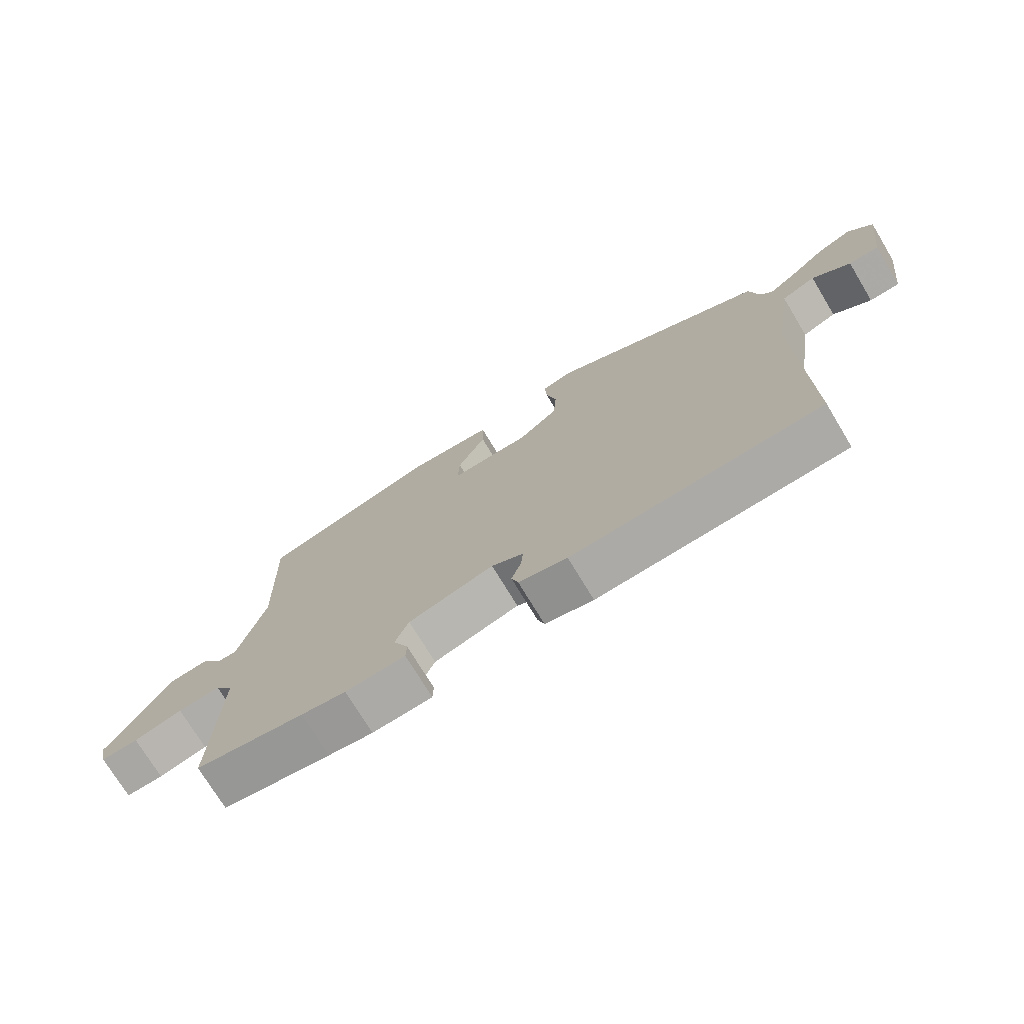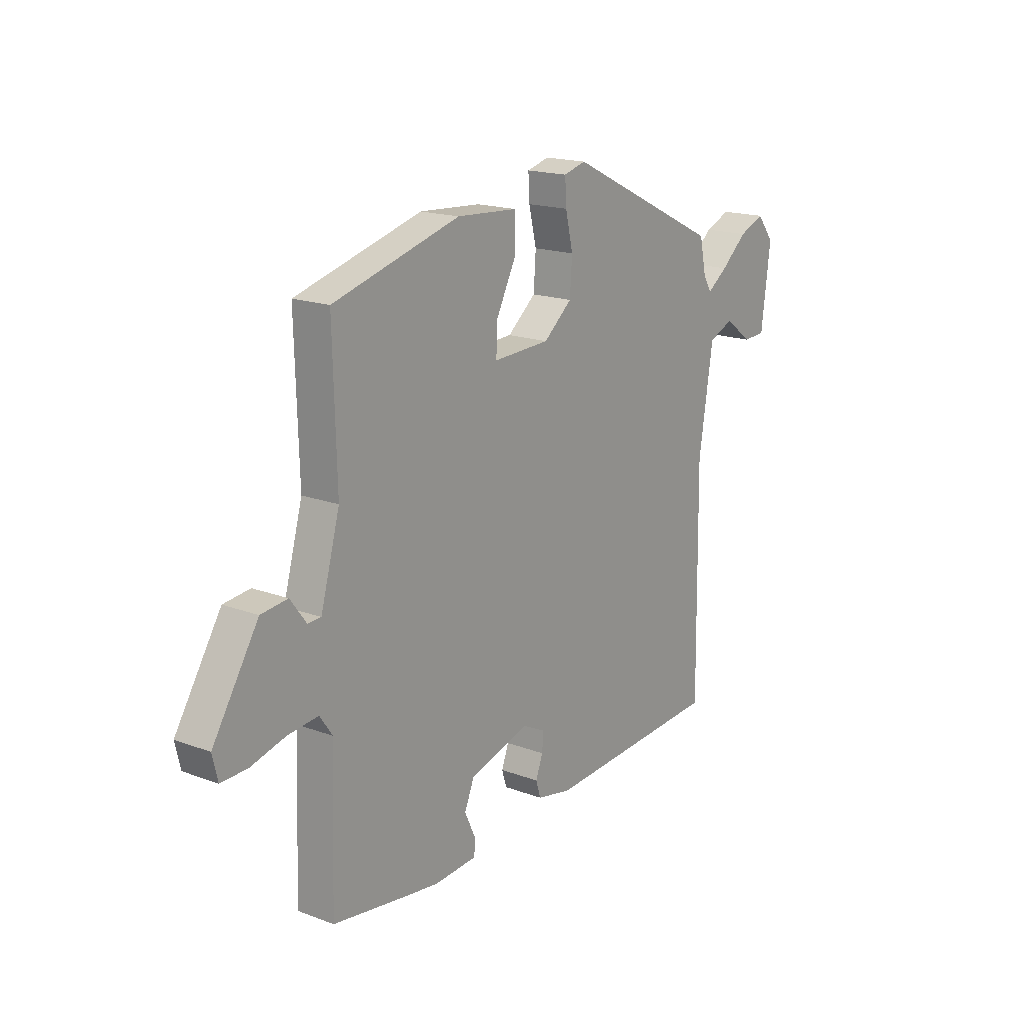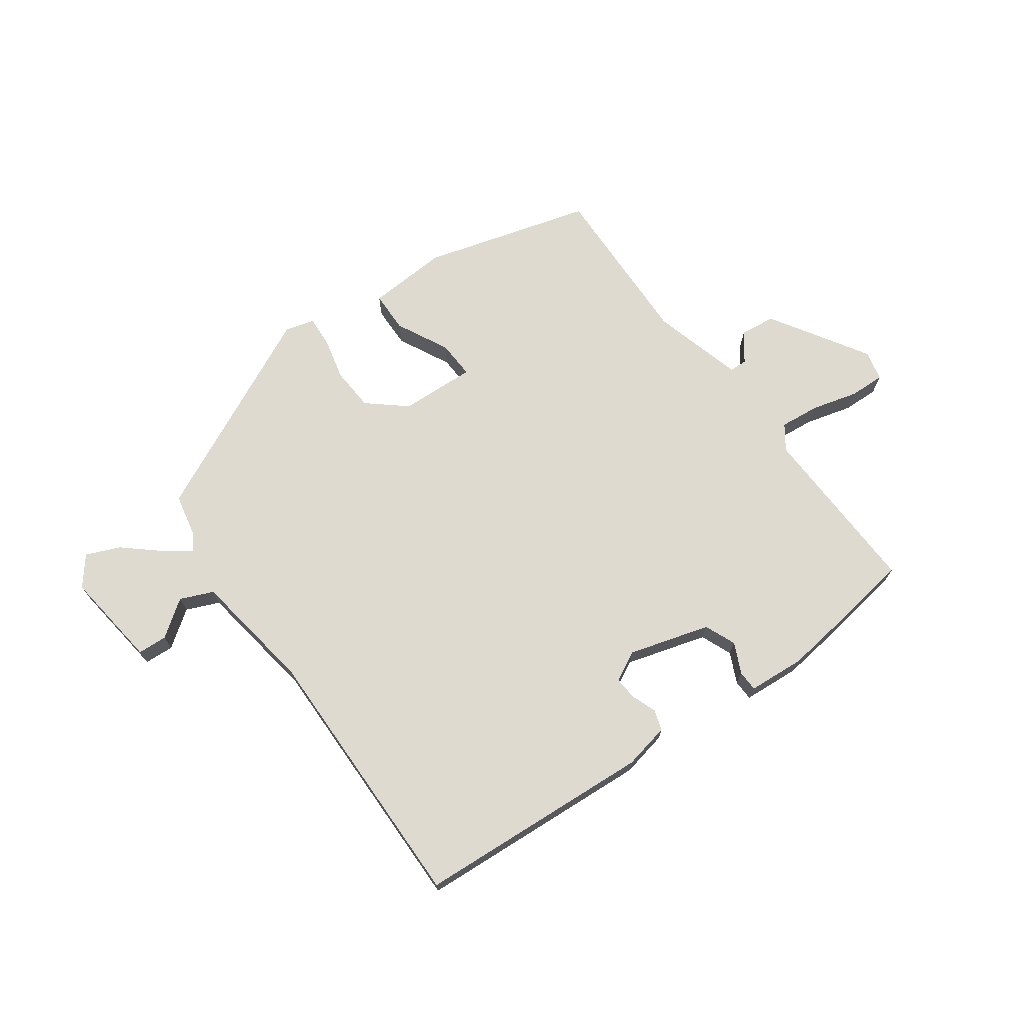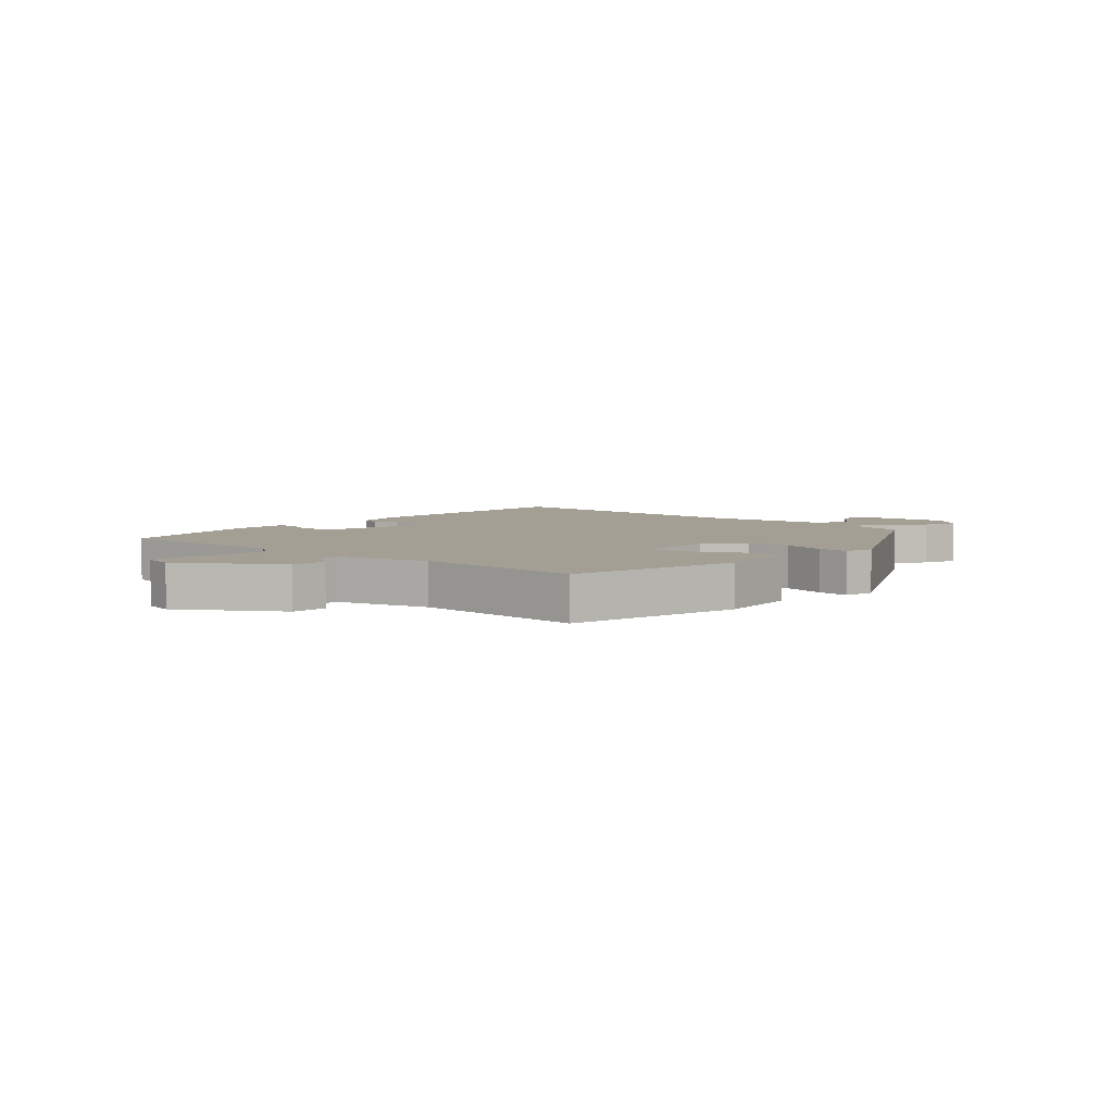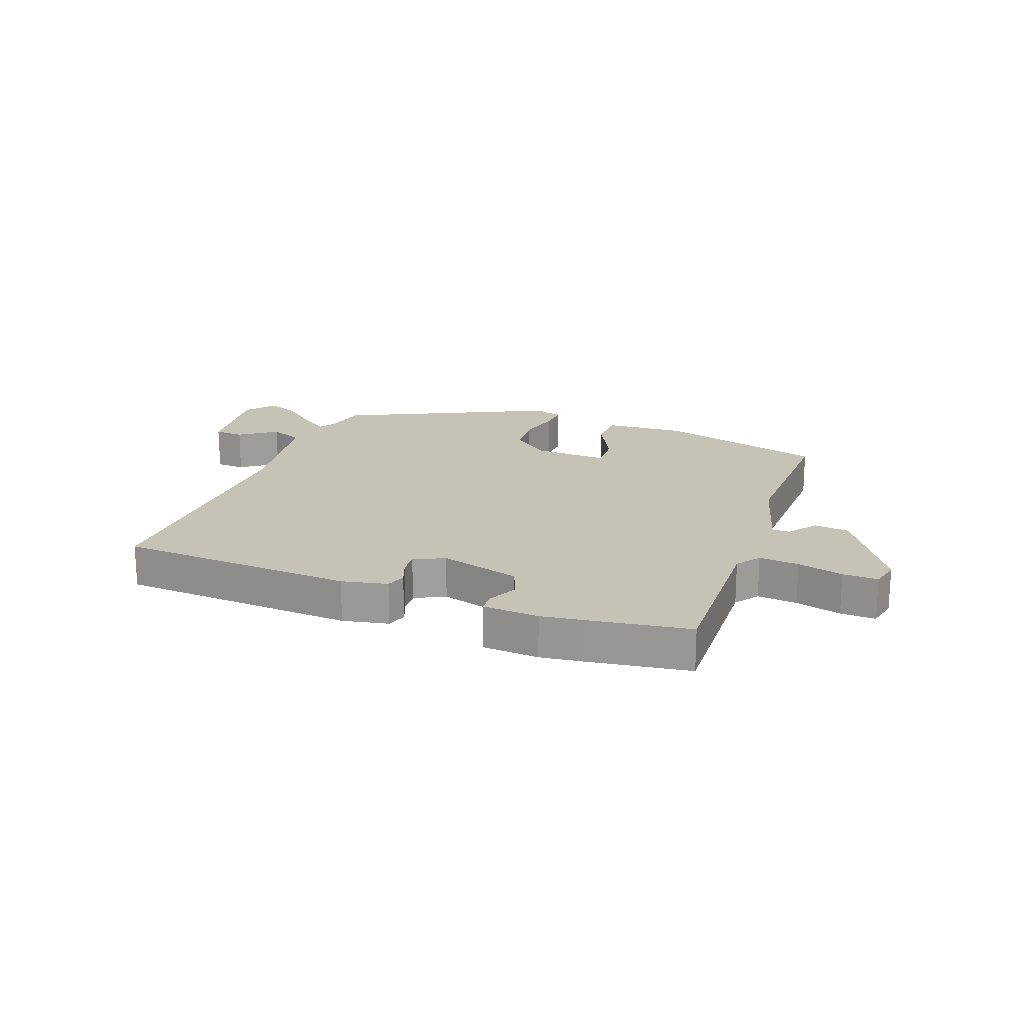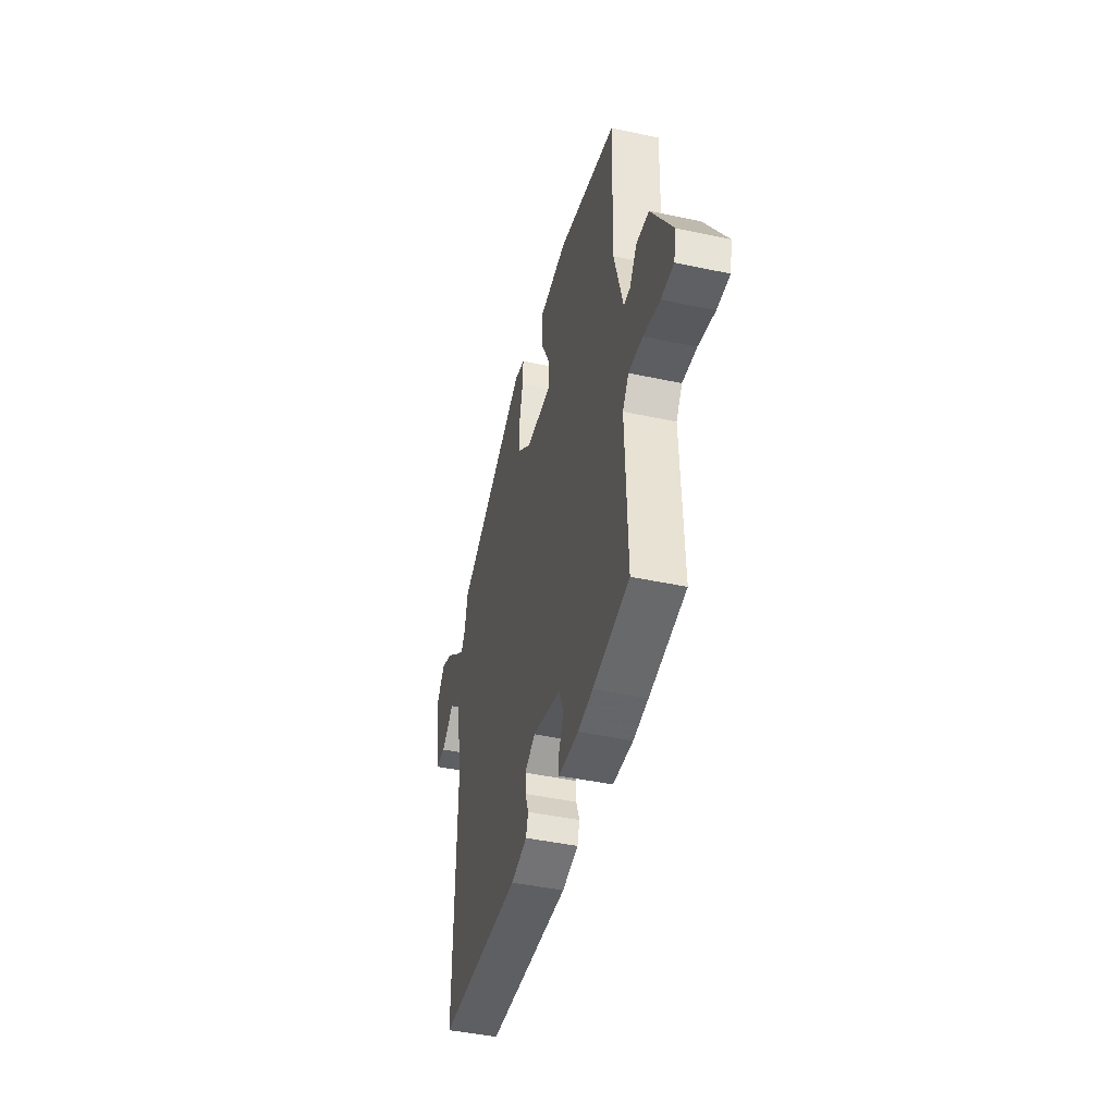
<metadata>
{"format":"obj","ext":"obj","renderer":"f3d","projection":"perspective","resolution":1024,"background":"white","views":[{"elev":-73.6,"azim":31.1,"up":"+Z"},{"elev":17.5,"azim":-53.5,"up":"+Z"},{"elev":70.9,"azim":144.2,"up":"+Y"},{"elev":5.5,"azim":-49.6,"up":"+Y"},{"elev":19.3,"azim":-159.7,"up":"+Y"},{"elev":-44.5,"azim":-104.0,"up":"+Z"}]}
</metadata>
<code>
v -0.481 0.07 0.425
v -0.196 0.07 0.506
v -0.059 0.07 0.498
v -0.058 0.07 0.428
v -0.103 0.07 0.339
v -0.106 0.07 0.275
v 0.022 0.07 0.281
v 0.086 0.07 0.335
v 0.091 0.07 0.408
v 0.074 0.07 0.48
v 0.071 0.07 0.533
v 0.121 0.07 0.547
v 0.472 0.07 0.379
v 0.487 0.07 0.308
v 0.506 0.07 0.278
v 0.552 0.07 0.311
v 0.611 0.07 0.362
v 0.668 0.07 0.386
v 0.707 0.07 0.337
v 0.686 0.07 0.172
v 0.636 0.07 0.169
v 0.574 0.07 0.214
v 0.518 0.07 0.19
v 0.486 0.07 -0.017
v 0.492 0.07 -0.479
v 0.09 0.07 -0.505
v 0.012 0.07 -0.489
v 0.001 0.07 -0.454
v 0.017 0.07 -0.411
v 0.02 0.07 -0.372
v -0.031 0.07 -0.346
v -0.168 0.07 -0.386
v -0.19 0.07 -0.439
v -0.166 0.07 -0.491
v -0.167 0.07 -0.526
v -0.263 0.07 -0.533
v -0.334 0.07 -0.524
v -0.508 0.07 -0.499
v -0.498 0.07 -0.202
v -0.527 0.07 -0.161
v -0.595 0.07 -0.168
v -0.673 0.07 -0.189
v -0.733 0.07 -0.191
v -0.745 0.07 -0.14
v -0.642 0.07 0.025
v -0.582 0.07 0.032
v -0.546 0.07 -0.016
v -0.516 0.07 -0.015
v -0.473 0.07 0.14
v -0.481 0 0.425
v -0.196 0 0.506
v -0.059 0 0.498
v -0.058 0 0.428
v -0.103 0 0.339
v -0.106 0 0.275
v 0.022 0 0.281
v 0.086 0 0.335
v 0.091 0 0.408
v 0.074 0 0.48
v 0.071 0 0.533
v 0.121 0 0.547
v 0.472 0 0.379
v 0.487 0 0.308
v 0.506 0 0.278
v 0.552 0 0.311
v 0.611 0 0.362
v 0.668 0 0.386
v 0.707 0 0.337
v 0.686 0 0.172
v 0.636 0 0.169
v 0.574 0 0.214
v 0.518 0 0.19
v 0.486 0 -0.017
v 0.492 0 -0.479
v 0.09 0 -0.505
v 0.012 0 -0.489
v 0.001 0 -0.454
v 0.017 0 -0.411
v 0.02 0 -0.372
v -0.031 0 -0.346
v -0.168 0 -0.386
v -0.19 0 -0.439
v -0.166 0 -0.491
v -0.167 0 -0.526
v -0.263 0 -0.533
v -0.334 0 -0.524
v -0.508 0 -0.499
v -0.498 0 -0.202
v -0.527 0 -0.161
v -0.595 0 -0.168
v -0.673 0 -0.189
v -0.733 0 -0.191
v -0.745 0 -0.14
v -0.642 0 0.025
v -0.582 0 0.032
v -0.546 0 -0.016
v -0.516 0 -0.015
v -0.473 0 0.14
f 44 45 46 47
f 44 47 48
f 41 42 43 44
f 40 41 44 48
f 39 40 48 49
f 37 38 39 49
f 33 34 35 36
f 32 33 36 37
f 26 27 28 29
f 24 25 26 29
f 23 24 29 30
f 19 20 21 22
f 19 22 23
f 16 17 18 19
f 15 16 19 23
f 14 15 23 30
f 9 10 11 12
f 8 9 12 13
f 7 8 13 14
f 2 3 4 5
f 2 5 6
f 1 2 6
f 32 37 49 1
f 7 14 30 31
f 6 7 31 32
f 1 6 32
f 96 95 94 93
f 97 96 93
f 93 92 91 90
f 97 93 90 89
f 98 97 89 88
f 98 88 87 86
f 85 84 83 82
f 86 85 82 81
f 78 77 76 75
f 78 75 74 73
f 79 78 73 72
f 71 70 69 68
f 72 71 68
f 68 67 66 65
f 72 68 65 64
f 79 72 64 63
f 61 60 59 58
f 62 61 58 57
f 63 62 57 56
f 54 53 52 51
f 55 54 51
f 55 51 50
f 50 98 86 81
f 80 79 63 56
f 81 80 56 55
f 81 55 50
f 1 50 51 2
f 2 51 52 3
f 3 52 53 4
f 4 53 54 5
f 5 54 55 6
f 6 55 56 7
f 7 56 57 8
f 8 57 58 9
f 9 58 59 10
f 10 59 60 11
f 11 60 61 12
f 12 61 62 13
f 13 62 63 14
f 14 63 64 15
f 15 64 65 16
f 16 65 66 17
f 17 66 67 18
f 18 67 68 19
f 19 68 69 20
f 20 69 70 21
f 21 70 71 22
f 22 71 72 23
f 23 72 73 24
f 24 73 74 25
f 25 74 75 26
f 26 75 76 27
f 27 76 77 28
f 28 77 78 29
f 29 78 79 30
f 30 79 80 31
f 31 80 81 32
f 32 81 82 33
f 33 82 83 34
f 34 83 84 35
f 35 84 85 36
f 36 85 86 37
f 37 86 87 38
f 38 87 88 39
f 39 88 89 40
f 40 89 90 41
f 41 90 91 42
f 42 91 92 43
f 43 92 93 44
f 44 93 94 45
f 45 94 95 46
f 46 95 96 47
f 47 96 97 48
f 48 97 98 49
f 49 98 50 1

</code>
